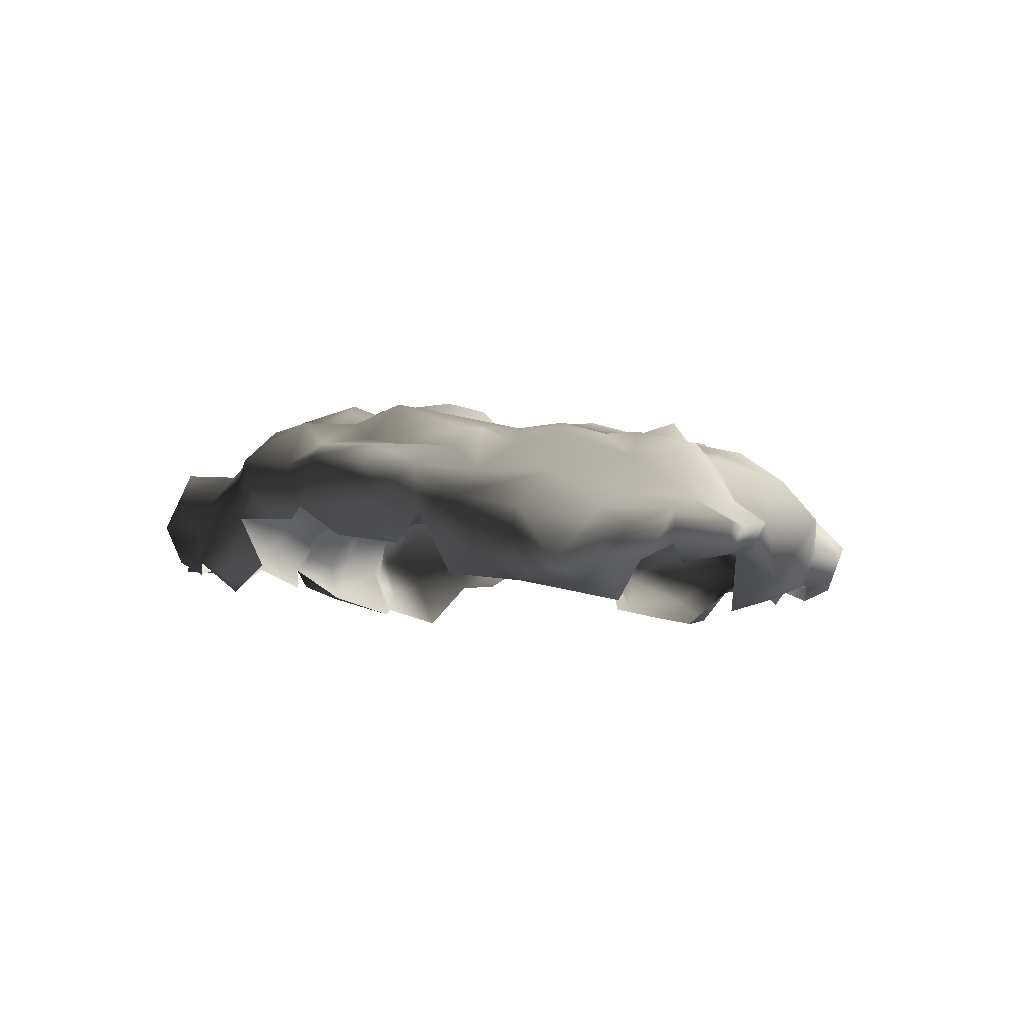
<metadata>
{"format":"obj","ext":"obj","renderer":"f3d","projection":"perspective","resolution":1024,"background":"white","views":[{"elev":-5.2,"azim":-74.1,"up":"+Y"}]}
</metadata>
<code>
v -0.3016 0.02025 2.007
v -1.039 0.09341 1.647
v -0.6111 0.1891 1.624
v -0.7349 -0.2836 1.95
v -1.106 -0.368 1.905
v -0.4986 -0.2724 2.26
v -0.6055 -0.6832 2.001
v -0.06527 -0.2386 2.13
v -0.2453 -0.4749 2.215
v -0.08778 -0.5537 2.046
v 0.1823 -0.3174 2.114
v -0.4085 -0.7169 2.147
v -0.3804 -0.8801 1.652
v -0.7012 -0.5143 1.742
v -0.7518 -0.4637 1.894
v -1.146 -0.5143 1.692
v 0.2499 -0.1148 2.052
v -0.4085 -0.7169 2.147
v -0.05964 -0.03039 1.962
v -0.08778 0.04276 1.692
v 0.1767 0.008998 1.692
v 0.09792 0.3523 1.388
v 0.368 0.06527 1.495
v -0.3298 0.2228 1.72
v -0.3466 0.3129 1.32
v -0.6843 0.1103 1.14
v -0.3917 0.2003 0.9769
v -0.6955 0.2622 0.8024
v -0.9319 0.1609 1.421
v -0.9262 0.1722 0.9431
v -0.9206 0.206 0.5605
v -0.1384 0.2116 1.545
v -0.1891 0.3635 1.028
v 0.1373 0.2566 1.028
v 0.2667 0.2116 1.23
v 0.4581 0.3185 0.9431
v -0.1384 0.2172 0.8362
v -0.2566 0.296 0.6224
v 0.1486 0.3298 0.7856
v 0.1261 0.4423 0.4535
v 0.4806 0.3129 0.6055
v 0.3737 0.2904 0.4085
v 0.1429 0.2904 0.2341
v -0.05402 0.3579 0.3241
v -0.1384 0.3072 0.04276
v -0.4648 0.2679 0.2735
v -0.6899 0.3466 0.4761
v -0.7349 0.2904 0.2622
v -0.9769 0.1159 0.4029
v 0.3286 0.1666 0.2453
v 0.1823 0.4986 -0.3005
v 0.2611 0.3635 -0.4693
v 0.3849 0.386 -0.1542
v 0.1823 0.5323 -0.6832
v 0.4299 0.206 -0.5087
v 0.4862 0.431 -0.7507
v 0.3962 0.2116 -0.02476
v 0.1429 0.2904 0.2341
v 0.3286 0.1666 0.2453
v 0.08104 0.628 -0.4074
v -0.05964 0.4704 -0.08104
v -0.3129 0.5886 -0.1598
v -0.4142 0.386 0.009001
v -0.6336 0.4423 -0.3793
v -0.8643 0.3917 -0.1542
v -1.151 0.2904 -0.2611
v -0.7349 0.2904 0.2622
v -0.1384 0.3072 0.04276
v 0.1936 0.4592 -0.0529
v -0.4648 0.2679 0.2735
v -0.9206 0.4648 -0.6606
v -1.151 0.538 -0.8407
v -1.039 0.4423 -1.111
v -0.7068 0.4423 -1.055
v -1.337 0.4085 -1.15
v -1.253 0.2341 -1.364
v -0.9544 0.4142 -1.432
v -0.5886 0.3635 -1.482
v -0.3072 0.4085 -1.381
v -0.5042 0.5942 -0.8745
v -0.673 0.5155 -0.5481
v -0.2679 0.6674 -0.4356
v -0.03151 0.6618 -0.6269
v -0.4592 0.3523 -1.69
v -0.2453 0.4592 -0.987
v 0.1598 0.3748 -1.201
v -0.05964 0.1834 -1.64
v 0.2499 0.1384 -1.432
v 0.4806 0.4029 -0.9589
v 0.3061 0.1891 -1.184
v 0.6325 0.1553 -1.178
v -0.2285 0.2453 -1.837
v -0.6224 0.08215 -1.78
v -0.3129 -0.01914 -2.073
v -0.7462 -0.05853 -1.994
v -1.011 0.1103 -1.741
v -0.4873 -0.04165 -2.259
v 0.04727 -0.06978 -2.124
v 0.2048 -0.05853 -1.803
v 0.188 -0.3624 -2.022
v 0.6325 -0.1936 -1.814
v 0.6213 -0.03039 -1.493
v -0.1497 -0.2442 -2.163
v -0.1778 -0.52 -1.944
v -0.3241 -0.52 -2.276
v -0.3804 -0.2161 -2.383
v -0.9881 -0.2442 -1.938
v -1.118 0.02025 -1.612
v -1.292 -0.2161 -1.837
v -1.382 -0.02477 -1.69
v -1.573 -0.2499 -1.752
v -1.59 -0.04165 -1.46
v -1.714 -0.06978 -1.764
v -1.815 -0.2892 -1.887
v 0.565 -0.4806 -1.955
v 0.3568 -0.6325 -1.859
v -1.511 -0.01351 -1.28
v -1.59 0.3129 -1.122
v -0.8981 0.2453 -1.6
v -1.624 0.06527 -1.19
v -1.686 0.06527 -0.9082
v -1.354 0.4592 -0.8295
v -1.506 0.296 -0.6719
v -1.81 0.003371 -1.167
v -2.091 -0.04165 -1.325
v -1.911 -0.002256 -1.719
v -2.142 -0.1542 -1.651
v -2.204 -0.3455 -1.55
v -2.108 -0.3624 -1.792
v -1.945 -0.5819 -1.758
v -1.579 -0.4581 -1.814
v -1.911 -0.6606 -1.629
v -1.433 -0.5931 -1.724
v -1.298 -0.5987 -2.017
v -1.022 -0.5987 -1.854
v -1.213 -0.3568 -2.017
v -0.9938 -0.5143 -1.977
v -0.7856 -0.4243 -2.09
v -0.7068 -0.1823 -2.287
v -0.3241 -0.52 -2.276
v -0.5154 -0.6269 -1.91
v -0.1778 -0.52 -1.944
v -1.022 -0.5987 -1.854
v -1.579 -0.4581 -1.814
v -1.939 0.2172 0.8306
v -2.282 -0.08104 0.8643
v -1.995 0.1328 0.5661
v -1.652 0.2735 0.4873
v -2.406 -0.08104 0.4198
v -1.821 0.04839 1.275
v -2.001 -0.2048 1.298
v -1.838 -0.2217 1.652
v -1.59 0.1047 1.528
v -1.556 -0.2273 1.793
v -2.367 -0.323 1.191
v -2.085 -0.3061 1.602
v -2.417 -0.4468 1.382
v -2.344 -0.6156 1.23
v -2.575 -0.6663 0.9544
v -2.271 -0.7732 1.067
v -2.631 -0.3343 0.7574
v -2.547 -0.2386 0.341
v -1.737 -0.4074 1.967
v -2.035 -0.3962 1.934
v -1.855 -0.5875 1.894
v -2.057 -0.5312 1.579
v -1.855 -0.5875 1.894
v -1.641 -0.6213 1.556
v -2.344 -0.565 1.523
v -2.069 -0.6269 1.376
v -1.99 -0.8689 1.219
v -2.547 -0.7619 0.7518
v -2.226 -0.7507 0.6561
v -2.671 -0.5312 0.6955
v -2.536 -0.5987 0.4536
v -2.564 -0.3399 0.1103
v -2.339 -0.7057 0.2341
v -2.547 -0.7619 0.7518
v -2.226 -0.7507 0.6561
v -1.41 -0.5256 1.962
v -1.641 -0.6213 1.556
v -1.146 -0.5143 1.692
v -1.106 -0.368 1.905
v -1.5 -0.368 2.063
v -1.106 -0.368 1.905
v -1.236 -0.1936 1.815
v -1.039 0.09341 1.647
v -1.23 0.1891 1.568
v -1.106 -0.368 1.905
v -1.528 0.2397 1.247
v -1.067 0.2904 1.196
v -1.388 0.2003 0.9487
v -0.9319 0.1609 1.421
v -0.9262 0.1722 0.9431
v -1.343 0.1666 0.7237
v -1.123 0.2847 0.5773
v -0.9206 0.206 0.5605
v -1.292 0.1891 0.3804
v -0.9769 0.1159 0.4029
v -1.602 0.3072 0.7687
v -1.652 0.2172 1.061
v -1.652 0.2735 0.4873
v -1.562 0.3466 0.05402
v -1.264 0.1778 0.1272
v -2.187 0.3804 -0.1542
v -2.074 0.2341 0.2228
v -1.433 0.2847 -0.2442
v -2.311 0.1103 -0.05853
v -1.151 0.2904 -0.2611
v -2.333 0.08778 0.2622
v -2.581 0.08778 -0.1823
v -2.581 -0.04165 0.0709
v -2.44 0.1159 -0.565
v -1.995 0.1328 0.5661
v -2.181 0.2172 0.3973
v -2.406 -0.08104 0.4198
v -1.506 0.296 -0.6719
v -1.77 0.3523 -0.5143
v -1.759 0.4198 -0.2161
v -2.012 0.2904 -0.5031
v -1.759 0.1722 -0.7394
v -2.074 0.2453 -1.043
v -1.81 0.003371 -1.167
v -2.215 0.2791 -0.7844
v -2.243 0.1609 -0.3568
v -2.598 0.003371 -1.026
v -2.344 -0.1148 -1.184
v -2.091 -0.04165 -1.325
v -2.204 -0.3455 -1.55
v -2.327 -0.61 -1.437
v -2.682 -0.04165 -0.7057
v -2.603 -0.2499 -0.9701
v -2.389 -0.3399 -1.139
v -2.417 -0.3511 -0.7788
v -2.778 -0.007884 -0.5031
v -2.671 -0.3005 -0.6269
v -2.778 -0.278 -0.1035
v -2.446 -0.52 -0.06978
v -2.479 -0.4637 -0.4468
v -2.772 -0.04727 -0.188
v -2.564 -0.3399 0.1103
v -2.446 -0.52 -0.06978
v -2.547 -0.2386 0.341
v 0.61 -0.5594 1.99
v 0.7225 -0.7901 1.798
v 0.2667 -0.6494 1.922
v -0.02025 -0.6719 1.753
v 0.7563 -0.3399 1.911
v 0.4243 -0.3399 2.018
v 0.4581 -0.1542 1.765
v -0.2904 -0.807 1.889
v -0.3804 -0.8801 1.652
v -1.264 0.1778 0.1272
v -1.095 0.3129 0.05964
v -0.9769 0.1159 0.4029
v -1.292 0.1891 0.3804
v -2.024 -0.7844 -1.33
v -2.069 -0.5481 -1.555
v -2.316 -0.7 -1.268
v -2.277 -0.6325 -1.038
v -2.277 -0.6325 -1.038
v -2.069 -0.5481 -1.555
v -1.945 -0.5819 -1.758
v -1.911 -0.6606 -1.629
v -1.686 0.06527 -0.9082
v -1.292 0.1891 0.3804
v 0.4806 0.1553 -1.347
v 0.7169 0.008998 -1.252
v 2.647 -0.09792 0.206
v 2.658 -0.1035 0.5942
v 2.411 -0.06978 0.296
v 2.259 -0.03039 0.1834
v 2.928 -0.2555 0.5661
v 2.771 -0.2611 0.8756
v 2.366 -0.05853 0.6224
v 2.017 0.08215 0.2397
v 2.276 0.06527 0.4479
v 2.056 0.03713 0.6786
v 2.574 -0.03039 0.8081
v 2.608 -0.4412 1.219
v 2.377 -0.4243 1.298
v 2.765 -0.2667 0.08216
v 1.899 0.07653 0.4648
v 1.527 0.2397 0.1609
v 1.6 0.3072 0.5492
v 1.882 0.06527 0.9037
v 2.197 -0.06978 0.8925
v 2.293 -0.3511 1.376
v 2.377 -0.4243 1.298
v 2.377 -0.4243 1.298
v 2.112 -0.565 1.528
v 2.377 -0.4243 1.298
v 2.467 -0.8407 0.9375
v 2.248 -0.6213 1.163
v 2.715 -0.5087 1.039
v 2.248 -0.8745 0.8587
v 2.889 -0.5031 0.9094
v 2.979 -0.4356 0.583
v 2.867 -0.6606 0.6393
v 2.467 -0.8407 0.9375
v 2.591 -0.7113 0.2679
v 2.85 -0.4693 0.2453
v 2.377 -0.8182 0.5661
v 2.444 -0.7394 0.2003
v 2.765 -0.2667 0.08216
v 2.574 -0.4412 0.1215
v 2.765 -0.2667 0.08216
v 2.248 -0.8745 0.8587
v 0.4299 0.206 -0.5087
v 0.4862 0.431 -0.7507
v 0.7225 0.3016 -0.4862
v 1.105 0.2116 -0.8295
v 1.156 0.2228 -0.5087
v 0.9308 0.3466 -0.3343
v 0.565 0.206 -0.2611
v 1.533 0.2341 -0.852
v 1.308 0.01462 -1.167
v 1.617 0.1609 -0.4581
v 0.9364 0.1497 -1.161
v 0.7901 0.3072 -1.026
v 1.218 0.1497 -0.1542
v 1.004 0.3241 -0.1767
v 0.5087 0.3129 -0.02476
v 1.527 0.2397 0.1609
v 1.842 0.296 -0.655
v 2.039 0.1441 -0.5256
v 2.169 0.2003 -0.8295
v 2.383 0.3129 -0.5706
v 2.394 0.03713 -0.897
v 2.214 0.1441 -1.145
v 1.831 0.07652 -1.15
v 1.544 -0.05853 -1.145
v 1.814 0.296 -0.8463
v 2.248 -0.3455 -1.111
v 2.444 -0.2892 -0.7451
v 2.101 0.02025 -1.24
v 2.248 -0.1204 -1.55
v 2.028 0.09341 -1.544
v 1.747 0.04839 -1.358
v 2.653 0.1722 -0.4975
v 2.737 -0.1035 -0.5875
v 2.444 -0.2892 -0.7451
v 2.703 -0.4356 -0.5312
v 2.315 -0.3399 -0.5368
v 2.422 -0.4243 -0.4187
v 2.259 -0.5312 -1.499
v 2.315 -0.323 -1.825
v 2.141 -0.1148 -1.809
v 2.135 -0.3061 -1.927
v 1.972 -0.5087 -1.78
v 2.169 -0.5987 -1.702
v 2.698 -0.4412 -0.1767
v 2.557 -0.5031 0.01462
v 2.765 -0.2667 0.08216
v 2.76 -0.1542 -0.3118
v 2.58 0.1103 -0.2105
v 2.748 -0.007884 0.02025
v 2.45 0.1215 0.1215
v 2.208 0.1047 -0.0304
v 2.225 0.1272 -0.2949
v 2.647 -0.09792 0.206
v 2.259 -0.03039 0.1834
v 2.017 0.08215 0.2397
v 2.051 0.251 0.07652
v 1.735 0.251 0.05965
v 2.574 -0.4412 0.1215
v 1.69 0.2397 -0.2105
v 1.989 0.3691 -0.1373
v 2.011 0.1834 -0.3343
v 1.758 0.1384 -0.3455
v 0.565 -0.4806 -1.955
v 0.7901 -0.6944 -1.696
v 0.9139 -0.5931 -2.017
v 0.9645 -0.3568 -2.017
v 0.7676 -0.2048 -1.899
v 0.942 -0.0529 -1.73
v 1.201 -0.4074 -1.91
v 1.235 0.1384 -1.623
v 1.46 -0.3174 -1.854
v 1.516 -0.02477 -1.634
v 1.617 -0.04165 -1.347
v 1.173 -0.6832 -1.859
v 1.533 -0.7957 -1.55
v 1.69 -0.4356 -1.719
v 1.871 -0.7451 -1.64
v 1.972 -0.5087 -1.78
v 1.696 -0.188 -1.623
v 1.021 0.08778 -1.381
v 1.032 0.1272 -1.651
v 0.7169 0.008998 -1.252
v 1.696 -0.188 -1.623
v 0.6325 0.1553 -1.178
v 0.4806 0.4029 -0.9589
v 2.135 -0.3061 -1.927
v 1.91 0.02588 -1.668
v 1.696 -0.188 -1.623
v 1.347 0.3748 0.4198
v 1.178 0.3579 0.7574
v 0.9308 0.538 0.7518
v 1.145 0.431 1.011
v 0.7788 0.6055 1.028
v 1.083 0.1609 1.331
v 1.325 0.2285 0.9713
v 0.6606 0.4085 1.185
v 0.7 0.02025 1.675
v 0.4412 0.3016 1.36
v 0.4581 0.3185 0.9431
v 0.2667 0.2116 1.23
v 0.7 0.4929 0.6786
v 1.6 0.3072 0.5492
v 1.527 0.2397 0.1609
v 1.252 0.296 0.05964
v 1.218 0.1497 -0.1542
v 0.4806 0.3129 0.6055
v 0.5143 0.5492 0.3691
v 0.3737 0.2904 0.4085
v 0.5087 0.3129 -0.02476
v 0.7901 0.6224 -0.01351
v 0.8013 0.6336 0.386
v 1.004 0.3241 -0.1767
v 0.3286 0.1666 0.2453
v 0.3962 0.2116 -0.02476
v 1.527 0.05402 1.714
v 1.73 -0.02477 1.765
v 1.37 -0.1936 1.956
v 1.814 -0.09229 1.979
v 2.315 -0.3849 1.731
v 2.135 -0.2048 1.596
v 2.293 -0.3511 1.376
v 1.735 0.2116 1.613
v 1.46 -0.3905 2.153
v 1.223 0.1778 1.759
v 0.9476 -0.4468 2.035
v 0.8857 -0.1148 1.776
v 1.083 0.1609 1.331
v 1.415 0.1891 1.511
v 1.578 0.2003 1.129
v 1.719 0.296 1.416
v 1.893 0.06527 1.179
v 1.972 0.05402 1.495
v 1.6 0.3072 0.5492
v 1.325 0.2285 0.9713
v 0.7563 -0.3399 1.911
v 1.882 0.06527 0.9037
v 0.8801 -0.5368 1.872
v 1.15 -0.5425 1.9
v 1.201 -0.4243 2.007
v 1.538 -0.5537 2.125
v 1.578 -0.6213 1.917
v 1.944 -0.6269 2.04
v 1.961 -0.2949 2.164
v 2.203 -0.4693 1.945
v 2.287 -0.5706 1.686
v 2.112 -0.565 1.528
v 1.944 -0.7113 1.855
v 2.112 -0.565 1.528
v 1.944 -0.7113 1.855
v 0.368 0.06527 1.495
v 0.4581 -0.1542 1.765
v 0.7563 -0.3399 1.911
v 0.8857 -0.1148 1.776
v 0.6325 -0.1936 -1.814
v 0.6213 -0.03039 -1.493
v 2.084 -0.5481 -0.7957
v 2.315 -0.3399 -0.5368
v 2.174 -0.5537 -1.077
v 1.983 -0.8576 -1.297
v 1.871 -0.7451 -1.64
v 0.3962 0.2116 -0.02476
g Rock_group_13_LOD0_13409_53
f 1 3 2
f 1 2 4
f 4 2 5
f 6 1 4
f 4 7 6
f 8 1 6
f 6 9 8
f 8 9 10
f 8 10 11
f 12 6 7
f 7 13 12
f 7 14 13
f 15 14 7
f 4 5 15
f 7 4 15
f 16 15 5
f 16 14 15
f 17 8 11
f 9 18 10
f 9 6 18
f 19 8 17
f 20 19 17
f 17 21 20
f 22 20 21
f 23 22 21
f 19 20 24
f 1 19 24
f 24 3 1
f 3 24 25
f 26 3 25
f 25 27 26
f 28 26 27
f 26 29 3
f 30 26 28
f 26 30 29
f 31 30 28
f 32 22 25
f 32 25 24
f 22 32 20
f 24 20 32
f 33 27 25
f 33 25 22
f 34 33 22
f 34 22 35
f 35 22 23
f 34 35 36
f 34 37 33
f 33 37 27
f 28 27 38
f 38 27 37
f 37 39 38
f 34 39 37
f 34 36 39
f 40 38 39
f 39 41 40
f 39 36 41
f 41 42 40
f 43 40 42
f 44 38 40
f 43 44 40
f 43 45 44
f 46 44 45
f 46 38 44
f 46 47 38
f 48 47 46
f 47 48 31
f 31 48 49
f 50 43 42
f 31 28 47
f 47 28 38
f 51 53 52
f 54 51 52
f 54 52 55
f 53 55 52
f 55 56 54
f 55 53 57
f 58 57 53
f 59 57 58
f 60 51 54
f 60 61 51
f 62 61 60
f 61 62 63
f 63 62 64
f 63 64 65
f 66 65 64
f 65 67 63
f 58 61 68
f 61 63 68
f 58 69 61
f 68 63 70
f 63 67 70
f 51 61 69
f 71 66 64
f 71 72 66
f 71 73 72
f 74 73 71
f 72 73 75
f 73 76 75
f 77 76 73
f 78 77 73
f 78 73 74
f 79 78 74
f 79 74 80
f 81 80 74
f 74 71 81
f 81 82 80
f 80 82 83
f 84 78 79
f 83 85 80
f 80 85 79
f 86 79 85
f 86 87 79
f 86 85 54
f 54 85 83
f 88 87 86
f 89 86 54
f 90 86 89
f 86 90 88
f 89 91 90
f 87 92 79
f 92 84 79
f 78 84 93
f 93 84 92
f 92 94 93
f 94 95 93
f 93 95 96
f 94 97 95
f 94 92 98
f 98 92 99
f 87 99 92
f 87 88 99
f 98 99 100
f 99 101 100
f 101 99 88
f 102 101 88
f 103 98 100
f 103 94 98
f 94 103 97
f 104 103 100
f 103 104 105
f 106 103 105
f 103 106 97
f 107 96 95
f 108 96 107
f 108 107 109
f 109 110 108
f 110 109 111
f 112 110 111
f 112 111 113
f 114 113 111
f 110 112 76
f 108 110 76
f 115 100 101
f 104 100 116
f 100 115 116
f 117 76 112
f 117 118 76
f 76 119 108
f 108 119 96
f 93 96 119
f 119 78 93
f 112 120 117
f 118 117 120
f 118 120 121
f 121 122 118
f 121 123 122
f 123 66 122
f 120 124 121
f 124 120 112
f 112 125 124
f 112 126 125
f 125 126 127
f 128 125 127
f 128 127 129
f 129 127 126
f 129 126 114
f 129 114 130
f 131 130 114
f 130 131 132
f 132 131 133
f 134 133 131
f 134 135 133
f 134 131 136
f 134 136 137
f 107 137 136
f 137 107 138
f 107 95 138
f 95 139 138
f 138 139 140
f 138 140 141
f 138 141 137
f 139 95 97
f 140 139 106
f 139 97 106
f 142 141 140
f 141 143 137
f 143 134 137
f 107 136 109
f 109 136 131
f 131 111 109
f 114 111 144
f 113 114 126
f 112 113 126
f 145 147 146
f 148 147 145
f 147 149 146
f 145 146 150
f 150 146 151
f 152 150 151
f 152 153 150
f 154 153 152
f 155 151 146
f 151 155 156
f 152 151 156
f 155 157 156
f 155 158 157
f 158 155 159
f 160 158 159
f 159 155 161
f 161 155 146
f 162 161 146
f 149 162 146
f 163 154 152
f 164 163 152
f 152 156 164
f 164 165 163
f 164 156 166
f 164 166 167
f 167 166 168
f 156 169 166
f 169 157 158
f 157 169 156
f 158 170 169
f 170 166 169
f 170 158 171
f 158 160 171
f 160 159 172
f 172 173 160
f 160 173 171
f 172 159 174
f 161 162 174
f 159 161 174
f 174 162 175
f 162 176 175
f 176 177 175
f 175 178 174
f 175 179 178
f 175 177 179
f 165 181 180
f 181 182 180
f 182 183 180
f 180 184 165
f 180 185 184
f 184 163 165
f 163 184 154
f 184 186 154
f 185 187 186
f 187 188 186
f 184 189 186
f 188 153 186
f 154 186 153
f 190 153 188
f 190 188 191
f 192 190 191
f 191 188 193
f 187 193 188
f 194 192 191
f 191 193 194
f 150 153 190
f 195 192 194
f 194 196 195
f 194 197 196
f 198 195 196
f 196 199 198
f 197 199 196
f 195 198 148
f 195 148 200
f 192 195 200
f 192 200 201
f 192 201 190
f 190 201 150
f 148 145 200
f 145 201 200
f 150 201 145
f 202 204 203
f 205 202 203
f 202 205 206
f 204 207 203
f 208 206 205
f 204 209 207
f 208 210 206
f 210 208 211
f 210 211 212
f 208 213 211
f 214 202 206
f 214 206 215
f 210 215 206
f 214 215 216
f 210 212 216
f 216 215 210
f 209 217 207
f 218 207 217
f 207 218 219
f 219 220 205
f 219 218 220
f 220 218 221
f 221 222 220
f 223 222 221
f 213 220 224
f 220 222 224
f 225 220 213
f 225 205 220
f 222 226 224
f 227 226 222
f 227 222 228
f 222 223 228
f 229 227 228
f 230 227 229
f 226 231 224
f 232 231 226
f 226 233 232
f 226 227 233
f 227 230 233
f 234 232 233
f 231 213 224
f 231 235 213
f 231 236 235
f 231 232 236
f 232 234 236
f 235 236 237
f 238 237 236
f 213 208 225
f 225 208 205
f 236 239 238
f 213 235 211
f 240 235 237
f 235 240 211
f 237 212 240
f 211 240 212
f 212 237 241
f 237 242 241
f 212 241 243
f 216 212 243
f 205 203 219
f 207 219 203
f 244 246 245
f 247 245 246
f 248 244 245
f 249 246 244
f 249 244 248
f 248 250 249
f 250 17 249
f 250 21 17
f 250 23 21
f 246 10 247
f 251 247 10
f 247 251 252
f 11 10 246
f 249 11 246
f 249 17 11
f 252 251 18
f 18 251 10
f 67 254 253
f 255 67 253
f 253 254 66
f 255 253 256
f 65 66 254
f 67 65 254
f 122 66 72
f 72 118 122
f 75 118 72
f 76 118 75
f 77 119 76
f 78 119 77
f 230 258 257
f 258 230 229
f 230 257 259
f 257 260 259
f 233 230 259
f 233 259 261
f 262 129 263
f 262 263 264
f 129 262 128
f 62 81 64
f 82 81 62
f 60 82 62
f 81 71 64
f 82 60 83
f 54 83 60
f 89 54 56
f 218 265 221
f 218 217 265
f 265 223 221
f 266 204 202
f 102 88 267
f 267 88 90
f 91 102 267
f 267 90 91
f 268 102 91
f 19 1 8
f 3 29 2
f 53 51 69
f 53 69 58
f 269 271 270
f 269 272 271
f 273 269 270
f 274 273 270
f 275 270 271
f 271 272 276
f 271 276 277
f 277 275 271
f 278 277 276
f 275 277 278
f 279 274 270
f 279 270 275
f 280 274 279
f 281 280 279
f 273 282 269
f 283 278 276
f 276 284 283
f 283 284 285
f 285 286 283
f 278 283 286
f 275 287 279
f 275 278 287
f 286 287 278
f 286 288 287
f 289 279 287
f 287 288 290
f 291 290 288
f 292 293 280
f 291 294 292
f 293 292 294
f 293 295 280
f 296 293 294
f 280 295 274
f 295 297 274
f 297 273 274
f 273 297 298
f 297 299 298
f 299 297 300
f 295 300 297
f 301 299 300
f 301 302 299
f 299 302 298
f 302 273 298
f 303 301 300
f 304 301 303
f 305 302 301
f 301 306 305
f 306 301 304
f 307 273 302
f 308 303 300
f 309 311 310
f 311 312 310
f 312 311 313
f 313 311 314
f 314 311 315
f 309 315 311
f 312 313 316
f 317 312 316
f 316 313 318
f 317 319 312
f 319 320 312
f 312 320 310
f 318 313 321
f 313 322 321
f 315 322 314
f 313 314 322
f 322 315 323
f 324 318 321
f 318 325 316
f 325 318 326
f 326 327 325
f 328 327 326
f 329 327 328
f 329 330 327
f 316 330 331
f 332 316 331
f 330 333 327
f 330 316 333
f 316 325 333
f 327 333 325
f 330 329 334
f 329 335 334
f 334 336 330
f 336 331 330
f 336 334 337
f 337 338 336
f 336 338 331
f 338 339 331
f 329 328 340
f 329 340 341
f 329 341 342
f 342 341 343
f 342 343 344
f 345 344 343
f 346 337 334
f 337 346 347
f 337 347 348
f 337 348 338
f 347 349 348
f 350 349 347
f 351 350 347
f 347 346 351
f 345 343 352
f 345 352 353
f 354 353 352
f 343 354 352
f 355 354 343
f 355 341 340
f 341 355 343
f 356 355 340
f 357 354 355
f 357 355 356
f 357 356 358
f 356 359 358
f 356 360 359
f 328 360 356
f 340 328 356
f 357 358 361
f 361 354 357
f 361 358 362
f 362 358 359
f 363 362 359
f 364 363 359
f 364 365 363
f 366 353 354
f 324 363 365
f 365 367 324
f 368 367 365
f 368 365 364
f 359 368 364
f 369 367 368
f 368 359 369
f 359 360 369
f 370 367 369
f 318 324 367
f 367 370 318
f 369 326 370
f 326 360 328
f 370 326 318
f 369 360 326
f 371 373 372
f 374 373 371
f 371 375 374
f 374 375 376
f 377 374 376
f 374 377 373
f 376 378 377
f 377 378 379
f 378 380 379
f 380 378 381
f 377 379 382
f 373 382 372
f 373 377 382
f 372 382 383
f 382 384 383
f 379 384 382
f 384 385 383
f 384 386 385
f 384 387 386
f 379 387 384
f 380 387 379
f 381 378 317
f 388 317 378
f 388 378 389
f 388 389 376
f 376 389 378
f 376 390 388
f 332 381 317
f 331 381 332
f 317 316 332
f 391 380 381
f 317 388 319
f 388 390 319
f 392 319 390
f 320 319 392
f 393 320 392
f 320 393 310
f 348 394 387
f 395 348 387
f 348 395 338
f 395 339 338
f 395 396 339
f 394 386 396
f 381 331 339
f 339 387 381
f 397 399 398
f 398 399 400
f 400 399 401
f 402 400 401
f 400 402 403
f 403 398 400
f 398 403 397
f 401 404 402
f 405 402 404
f 406 405 404
f 404 401 407
f 407 408 404
f 404 408 406
f 401 409 407
f 399 409 401
f 397 403 410
f 410 411 397
f 397 411 412
f 411 413 412
f 407 409 414
f 409 415 414
f 414 415 416
f 416 415 417
f 415 418 417
f 412 418 397
f 397 418 419
f 415 419 418
f 409 419 415
f 418 420 417
f 412 413 420
f 418 412 420
f 397 419 399
f 409 399 419
f 417 421 416
f 422 421 417
f 423 425 424
f 424 425 426
f 426 427 424
f 427 428 424
f 427 429 428
f 430 423 424
f 431 426 425
f 432 425 423
f 425 432 433
f 434 433 432
f 432 435 434
f 436 435 432
f 423 436 432
f 436 423 430
f 436 437 435
f 438 437 436
f 438 436 430
f 437 438 439
f 439 440 429
f 439 438 440
f 438 430 440
f 428 429 440
f 441 437 439
f 441 442 437
f 442 435 437
f 433 434 443
f 430 424 440
f 429 444 439
f 441 439 444
f 443 445 433
f 445 446 433
f 447 433 446
f 448 447 446
f 446 449 448
f 448 449 450
f 450 451 448
f 450 452 451
f 452 450 453
f 450 454 453
f 454 450 455
f 431 447 448
f 431 448 451
f 426 431 451
f 451 427 426
f 452 453 427
f 427 451 452
f 453 429 427
f 456 429 453
f 447 431 425
f 425 433 447
f 449 457 450
f 458 459 405
f 405 459 460
f 405 460 461
f 461 402 405
f 405 406 458
f 406 408 458
f 462 463 376
f 463 390 376
f 462 376 375
f 371 462 375
f 464 466 465
f 335 465 466
f 466 334 335
f 334 466 346
f 346 466 467
f 468 346 467
f 468 351 346
f 350 351 468
f 309 469 315
f 469 323 315
f 440 424 428

</code>
